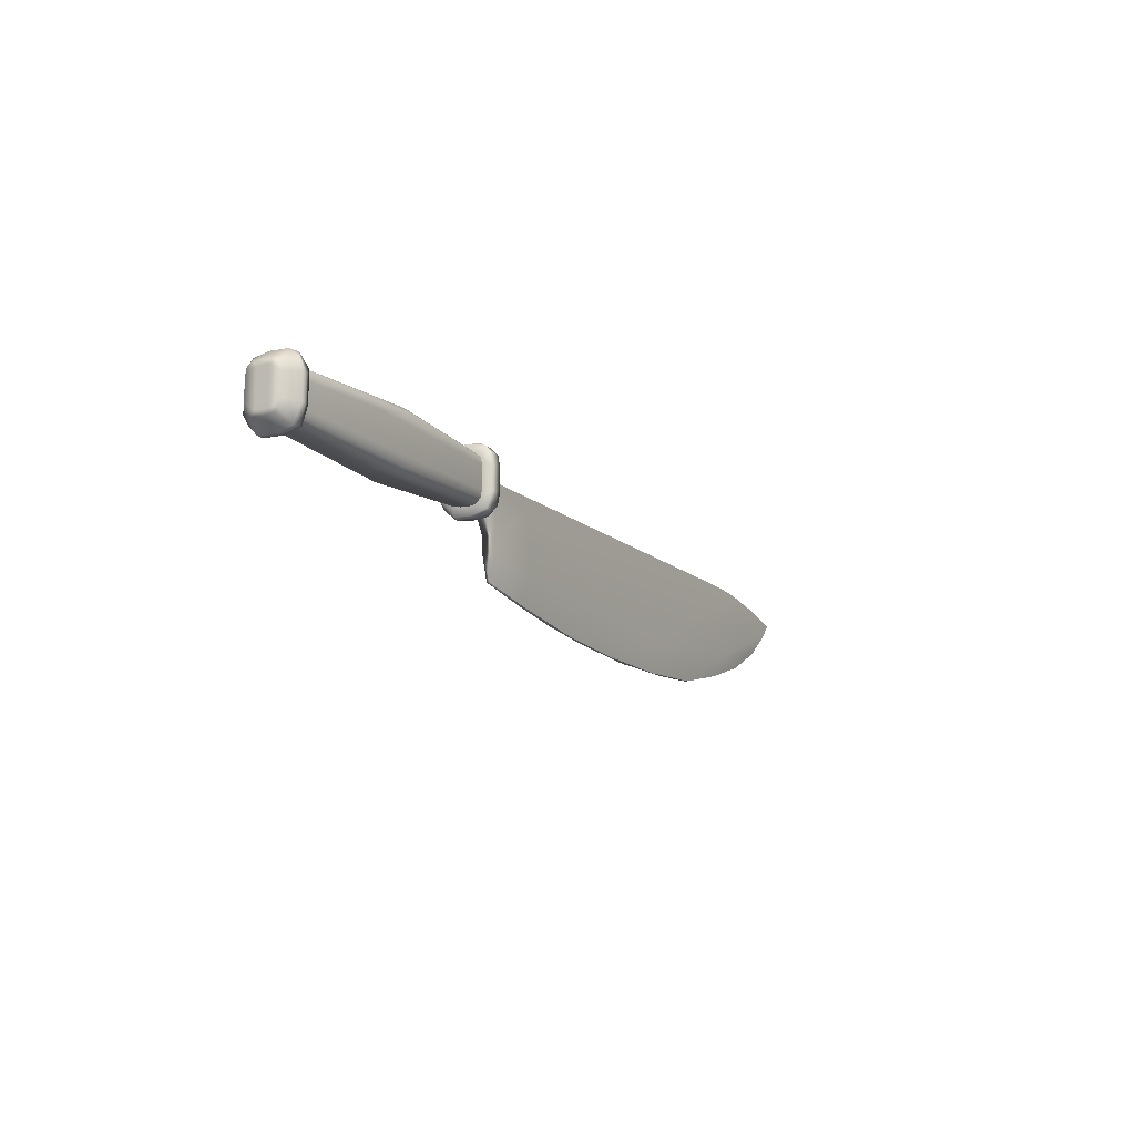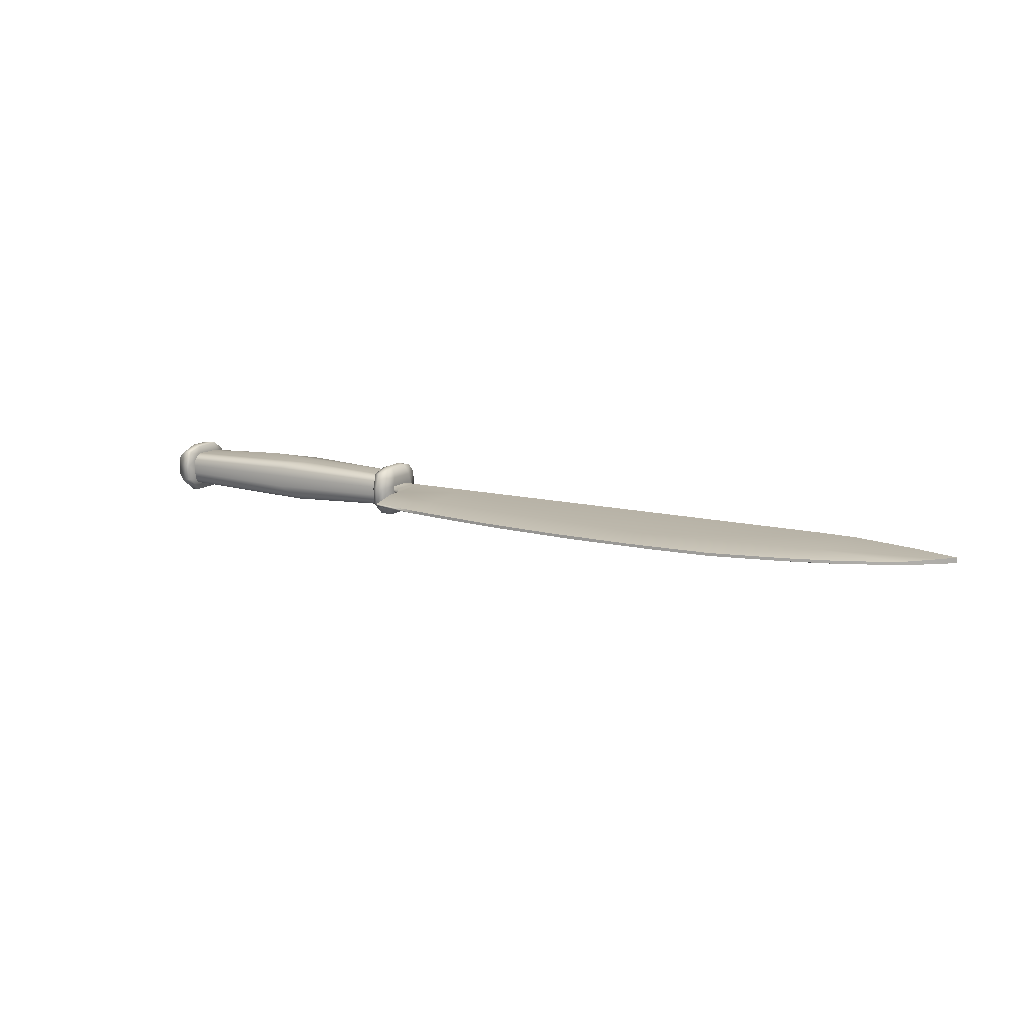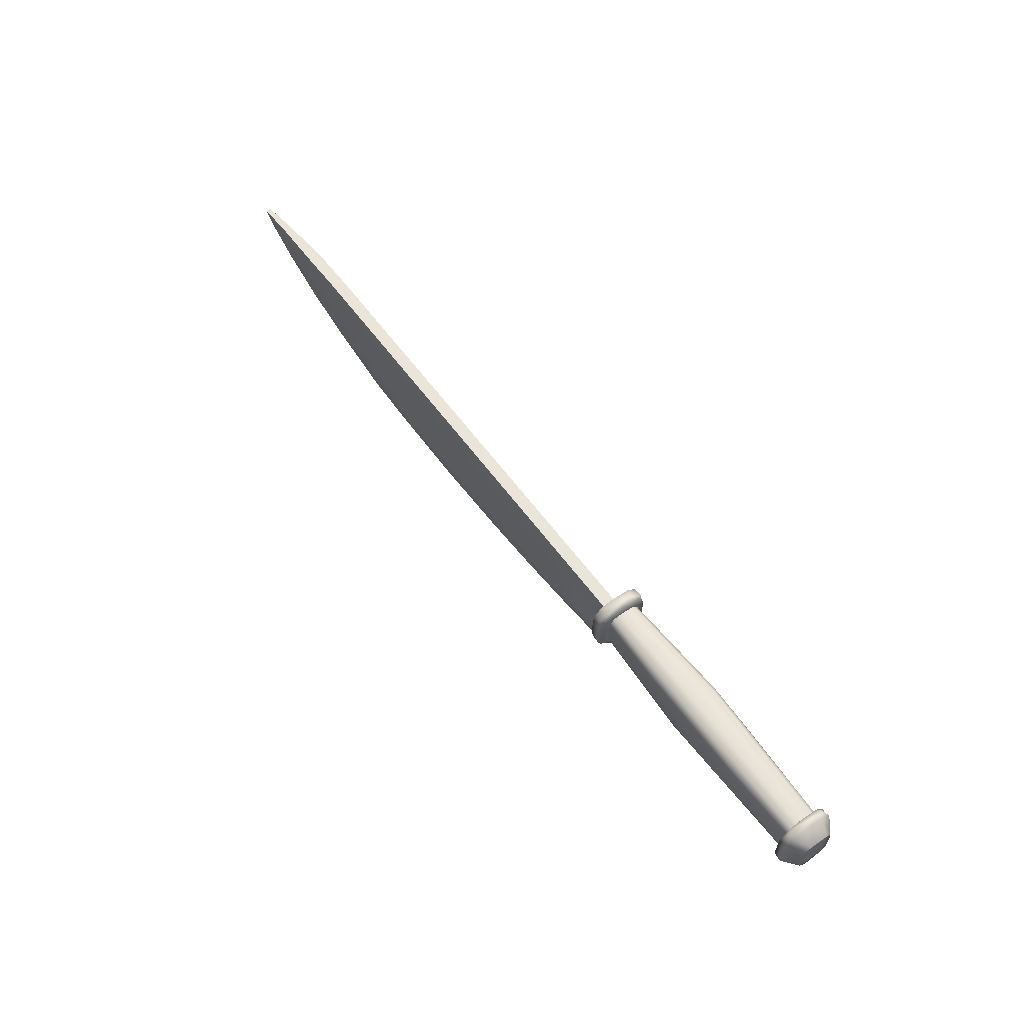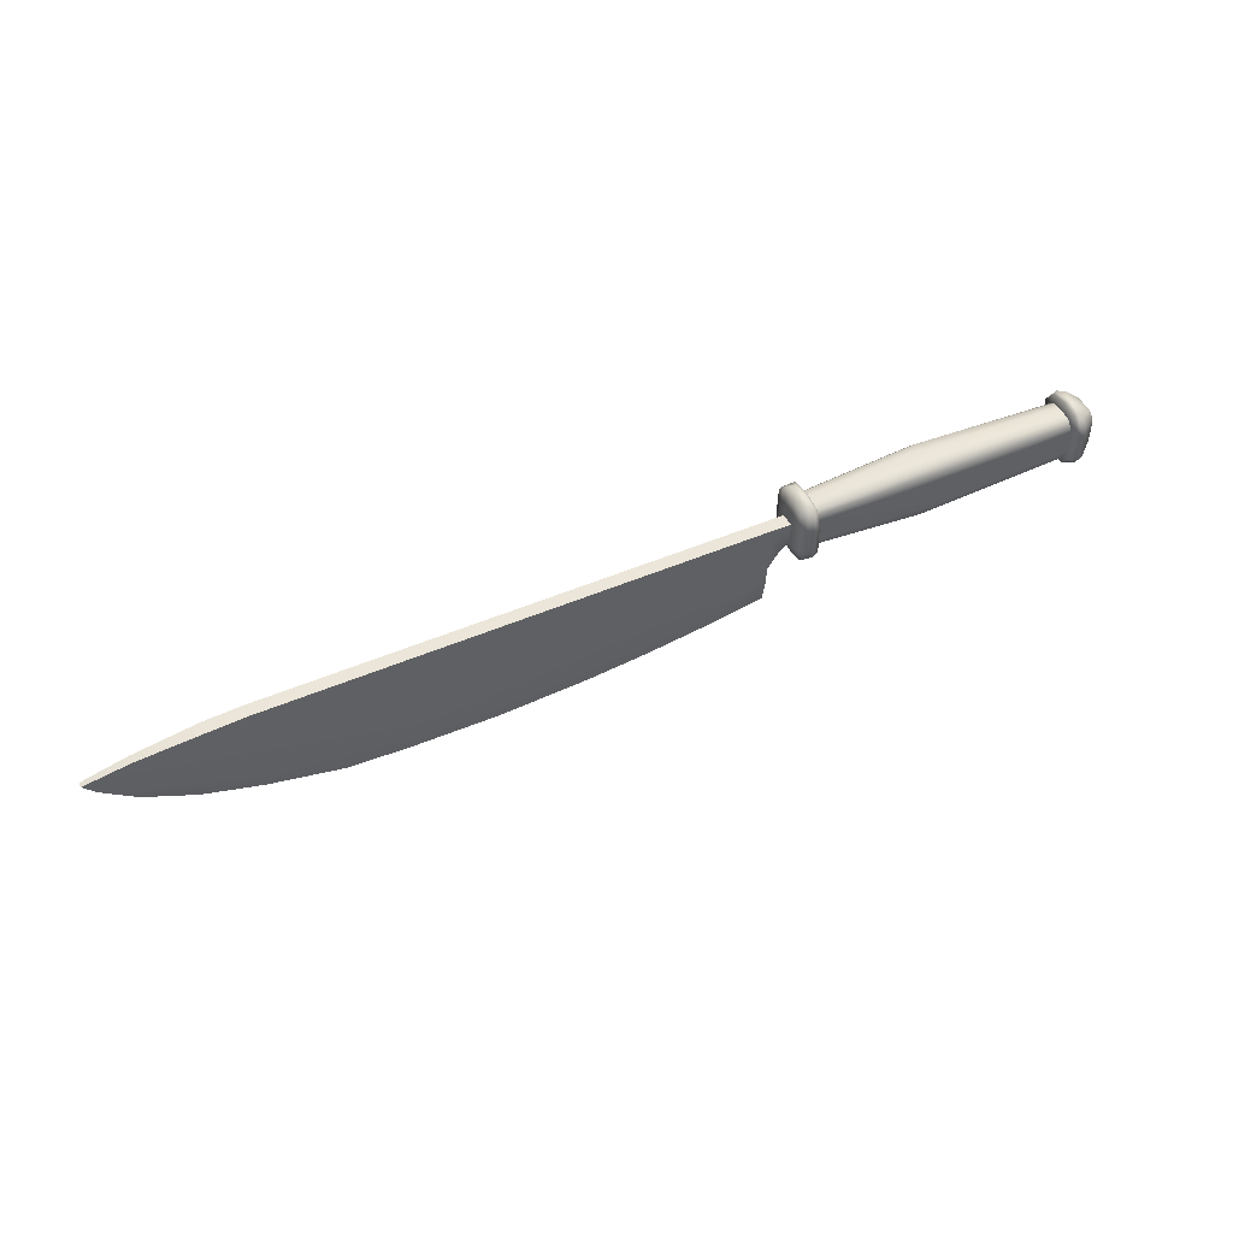
<metadata>
{"format":"obj","ext":"obj","renderer":"f3d","projection":"perspective","resolution":1024,"background":"white","views":[{"elev":-13.4,"azim":-61.3,"up":"+Y"},{"elev":12.8,"azim":29.5,"up":"+Z"},{"elev":59.7,"azim":-126.0,"up":"+Y"},{"elev":48.1,"azim":154.3,"up":"+Y"}]}
</metadata>
<code>
g SM_KitchenUstensil_Knife_LOD1
v 0.3123 0.06826 -0.001499
v 0.3052 0.06034 -0.001474
v 0.3123 0.06826 0.001499
v 0.3052 0.06034 0.001474
v 0.2873 0.04553 -0.000865
v 0.2873 0.04553 0.000865
v 0.2591 0.03148 0.000865
v 0.2591 0.03148 -0.000865
v 0.2264 0.02101 0.000865
v 0.2264 0.02101 -0.000865
v 0.1854 0.01139 0.000865
v 0.1854 0.01139 -0.000865
v 0.136 0.008607 0.000863
v 0.1515 0.009282 -0.000865
v 0.1005 0.008585 -0.000866
v 0.08355 0.009282 0.000865
v 0.03318 0.01273 0.000892
v 0.04959 0.01139 -0.000865
v 0.01564 0.01489 -0.000865
v -0.01832 0.0198 0.000865
v -0.01832 0.0198 -0.000865
v -0.05227 0.02612 0.000865
v -0.05227 0.02612 -0.000865
v -0.05227 0.04189 -0.003748
v -0.05227 0.04189 0.003748
v -0.05227 0.05092 -0.003748
v -0.01621 0.03587 0.003811
v -0.01832 0.0198 0.000865
v 0.03318 0.01273 0.000892
v -0.05227 0.05092 0.003748
v -0.05849 0.06072 0.003748
v -0.05849 0.06072 -0.003748
v -0.01752 0.06848 0.003746
v -0.06766 0.0677 0.003688
v -0.06272 0.06461 -0.003748
v -0.06789 0.06731 -0.003748
v -0.05711 0.07911 0.003748
v -0.06789 0.07894 0.003847
v -0.05227 0.07911 0.003748
v 0.2274 0.07909 0.003739
v 0.2498 0.07789 0.003758
v 0.3123 0.06826 0.001499
v 0.287 0.07358 0.002408
v 0.3052 0.06034 0.001474
v 0.1398 0.02521 0.003714
v 0.08355 0.009282 0.000865
v 0.136 0.008607 0.000863
v 0.1854 0.01139 0.000865
v 0.2401 0.03773 0.003932
v 0.2873 0.04553 0.000865
v 0.2264 0.02101 0.000865
v 0.2591 0.03148 0.000865
v -0.06272 0.06461 -0.003748
v -0.06789 0.07892 -0.003863
v -0.06789 0.06731 -0.003748
v -0.05711 0.07911 -0.003748
v -0.05849 0.06072 -0.003748
v -0.05227 0.07911 -0.003748
v -0.05227 0.05092 -0.003748
v -0.01752 0.06848 -0.003746
v 0.229 0.07908 -0.003723
v 0.2509 0.07779 -0.003752
v 0.3123 0.06826 -0.001499
v 0.287 0.07358 -0.002408
v 0.3052 0.06034 -0.001474
v -0.01621 0.03587 -0.003811
v -0.05227 0.04189 -0.003748
v -0.05227 0.02612 -0.000865
v -0.01832 0.0198 -0.000865
v 0.01564 0.01489 -0.000865
v 0.04959 0.01139 -0.000865
v 0.1398 0.02521 -0.003714
v 0.1005 0.008585 -0.000866
v 0.1515 0.009282 -0.000865
v 0.1854 0.01139 -0.000865
v 0.2401 0.03773 -0.003932
v 0.2264 0.02101 -0.000865
v 0.2873 0.04553 -0.000865
v 0.2591 0.03148 -0.000865
v -0.06789 0.07892 -0.003863
v -0.05711 0.07911 0.003748
v -0.06789 0.07894 0.003847
v -0.05711 0.07911 -0.003748
v -0.05227 0.07911 0.003748
v -0.05227 0.07911 -0.003748
v 0.2274 0.07909 0.003739
v 0.229 0.07908 -0.003723
v 0.2498 0.07789 0.003758
v 0.2509 0.07779 -0.003752
v 0.287 0.07358 0.002408
v 0.287 0.07358 -0.002408
v 0.3123 0.06826 -0.001499
v 0.3123 0.06826 0.001499
v -0.07598 0.06181 0.006794
v -0.07498 0.05598 0.003128
v -0.07596 0.06064 0.002866
v -0.07497 0.05868 0.01234
v -0.07598 0.0643 0.009287
v -0.07239 0.05516 0.003195
v -0.06753 0.05675 0.009512
v -0.06753 0.05547 0.00313
v -0.07205 0.05834 0.01281
v -0.06753 0.06177 0.01451
v -0.07498 0.06798 0.01514
v -0.07598 0.06846 0.01012
v -0.07239 0.06796 0.01601
v -0.06753 0.06812 0.01579
v -0.06753 0.08179 0.01579
v -0.07498 0.08194 0.01514
v -0.07593 0.08158 0.01025
v -0.07598 0.08561 0.009287
v -0.07239 0.08195 0.01601
v -0.06753 0.08815 0.01451
v -0.07491 0.09167 0.01182
v -0.07598 0.08811 0.006794
v -0.07239 0.08843 0.01471
v -0.06753 0.09317 0.009512
v -0.07245 0.09469 0.006777
v -0.06774 0.09483 -0.000257
v -0.07496 0.09425 -0.000137
v -0.07598 0.08894 0.002638
v -0.07592 0.08904 -0.002842
v -0.07586 0.08831 -0.007063
v -0.07248 0.09447 -0.007334
v -0.06753 0.09317 -0.009512
v -0.07491 0.09165 -0.01188
v -0.07598 0.08561 -0.009287
v -0.07239 0.08843 -0.01471
v -0.06753 0.08815 -0.01451
v -0.07498 0.08194 -0.01514
v -0.07598 0.08146 -0.01012
v -0.07239 0.08195 -0.01601
v -0.06753 0.08179 -0.01579
v -0.07239 0.06796 -0.01601
v -0.06753 0.06812 -0.01579
v -0.06753 0.06177 -0.01451
v -0.07506 0.06521 -0.01547
v -0.07592 0.0683 -0.01021
v -0.07598 0.0643 -0.009287
v -0.07239 0.06149 -0.01471
v -0.06753 0.05675 -0.009512
v -0.07502 0.05621 -0.006768
v -0.07598 0.06181 -0.006794
v -0.07598 0.06098 -0.002638
v -0.07232 0.05531 -0.007123
v -0.06753 0.05547 -0.00313
v -0.06753 0.05547 0.00313
v -0.07239 0.05516 0.003195
v -0.07498 0.05598 0.003128
v -0.07596 0.06064 0.002866
v -0.2454 0.06232 0.006531
v -0.2375 0.05547 0.00313
v -0.2454 0.06152 0.002535
v -0.2377 0.05774 0.01181
v -0.2454 0.06472 0.008925
v -0.2345 0.05522 0.00318
v -0.2374 0.06812 0.01579
v -0.2454 0.06871 0.009725
v -0.2347 0.05839 0.01278
v -0.2374 0.08179 0.01579
v -0.2454 0.0812 0.009725
v -0.2345 0.068 0.01596
v -0.2454 0.0852 0.008925
v -0.2319 0.05868 0.01231
v -0.2319 0.056 0.003124
v -0.2309 0.06181 0.006794
v -0.231 0.0609 0.002751
v -0.2309 0.0643 0.009287
v -0.2319 0.06799 0.01513
v -0.231 0.06834 0.01025
v -0.2309 0.08146 0.01012
v -0.2345 0.08192 0.01596
v -0.2319 0.08439 0.01535
v -0.2311 0.08637 0.009636
v -0.2375 0.08815 0.01451
v -0.2343 0.09283 0.01116
v -0.2319 0.09272 0.009264
v -0.231 0.08832 0.007058
v -0.2375 0.09398 0.007952
v -0.2457 0.08784 0.005453
v -0.2346 0.09509 -3.1e-05
v -0.2375 0.09445 -0.00313
v -0.2456 0.08787 -0.00529
v -0.2319 0.09424 0.000142
v -0.231 0.08905 0.002842
v -0.2309 0.08894 -0.002638
v -0.2309 0.08811 -0.006794
v -0.2319 0.09272 -0.009264
v -0.2309 0.08562 -0.009287
v -0.2376 0.09239 -0.01169
v -0.2454 0.0852 -0.008925
v -0.2343 0.09286 -0.01122
v -0.2319 0.08439 -0.01535
v -0.2309 0.08146 -0.01012
v -0.2345 0.08192 -0.01596
v -0.2374 0.08179 -0.01579
v -0.2454 0.0812 -0.009725
v -0.2454 0.06871 -0.009725
v -0.2319 0.06537 -0.01543
v -0.2309 0.06828 -0.01045
v -0.231 0.06363 -0.009886
v -0.2345 0.068 -0.01596
v -0.2374 0.06653 -0.01627
v -0.2454 0.06472 -0.008925
v -0.2345 0.06155 -0.01467
v -0.2375 0.05585 -0.007873
v -0.2457 0.06207 -0.005448
v -0.2454 0.06152 0.002535
v -0.2375 0.05547 0.00313
v -0.2345 0.05522 0.00318
v -0.2344 0.05541 -0.007218
v -0.2319 0.056 0.003124
v -0.2319 0.05636 -0.006874
v -0.231 0.06168 -0.00708
v -0.2309 0.06098 -0.002638
v -0.231 0.0609 0.002751
v -0.06753 0.06812 0.01579
v -0.06485 0.06642 0.009556
v -0.06753 0.06177 0.01451
v -0.06753 0.08179 0.01579
v -0.06753 0.05675 0.009512
v -0.06484 0.08346 0.009397
v -0.06753 0.08815 0.01451
v -0.06753 0.09317 0.009512
v -0.0646 0.06455 0.004213
v -0.06753 0.05547 0.00313
v -0.06753 0.05547 -0.00313
v -0.06464 0.08531 0.004161
v -0.06774 0.09483 -0.000257
v -0.06469 0.06461 -0.00408
v -0.06753 0.05675 -0.009512
v -0.06457 0.08543 -0.004468
v -0.06753 0.09317 -0.009512
v -0.06485 0.06645 -0.009561
v -0.06753 0.06177 -0.01451
v -0.06753 0.06812 -0.01579
v -0.06753 0.08179 -0.01579
v -0.06483 0.08348 -0.009338
v -0.06753 0.08815 -0.01451
v -0.2454 0.08511 0.003493
v -0.2457 0.08784 0.005453
v -0.2454 0.0852 0.008925
v -0.2454 0.0812 0.009725
v -0.2456 0.08787 -0.00529
v -0.2454 0.06487 0.003498
v -0.2454 0.06871 0.009725
v -0.2454 0.06472 0.008925
v -0.2454 0.06232 0.006531
v -0.2454 0.06152 0.002535
v -0.2454 0.08504 -0.003481
v -0.2454 0.0852 -0.008925
v -0.2454 0.0812 -0.009725
v -0.2454 0.06481 -0.003502
v -0.2457 0.06207 -0.005448
v -0.2454 0.06871 -0.009725
v -0.2454 0.06472 -0.008925
v -0.231 0.0609 0.002751
v -0.2309 0.06181 0.006794
v -0.1536 0.05776 0.009077
v -0.1669 0.05708 0.003541
v -0.07596 0.06064 0.002866
v -0.07598 0.06181 0.006794
v -0.2309 0.0643 0.009287
v -0.07598 0.0643 0.009287
v -0.1494 0.0611 0.01192
v -0.231 0.06834 0.01025
v -0.1348 0.06648 0.01288
v -0.07598 0.06846 0.01012
v -0.07593 0.08158 0.01025
v -0.1764 0.08328 0.01289
v -0.2309 0.08146 0.01012
v -0.2311 0.08637 0.009636
v -0.1427 0.08865 0.01183
v -0.07598 0.08561 0.009287
v -0.1465 0.09212 0.008782
v -0.231 0.08832 0.007058
v -0.07598 0.08811 0.006794
v -0.1374 0.09293 0.003615
v -0.07598 0.08894 0.002638
v -0.231 0.08905 0.002842
v -0.07592 0.08904 -0.002842
v -0.1661 0.09294 -0.003597
v -0.2309 0.08894 -0.002638
v -0.07586 0.08831 -0.007063
v -0.2309 0.08811 -0.006794
v -0.1631 0.09199 -0.008791
v -0.2309 0.08562 -0.009287
v -0.1172 0.08804 -0.01132
v -0.07598 0.08561 -0.009287
v -0.1871 0.08797 -0.01137
v -0.1206 0.08309 -0.01246
v -0.07598 0.08146 -0.01012
v -0.07592 0.0683 -0.01021
v -0.199 0.08263 -0.01199
v -0.2309 0.08146 -0.01012
v -0.2309 0.06828 -0.01045
v -0.1532 0.06659 -0.013
v -0.231 0.06363 -0.009886
v -0.1392 0.06129 -0.01179
v -0.07598 0.0643 -0.009287
v -0.1439 0.05804 -0.008824
v -0.231 0.06168 -0.00708
v -0.07598 0.06181 -0.006794
v -0.1525 0.05679 -0.003699
v -0.2309 0.06098 -0.002638
v -0.07598 0.06098 -0.002638
v -0.231 0.0609 0.002751
v -0.07596 0.06064 0.002866
v -0.1669 0.05708 0.003541
f 3 2 1
f 2 3 4
f 4 5 2
f 5 4 6
f 6 7 5
f 7 8 5
f 7 9 8
f 9 10 8
f 9 11 10
f 11 12 10
f 11 13 12
f 13 14 12
f 13 15 14
f 13 16 15
f 16 17 15
f 17 18 15
f 17 19 18
f 17 20 19
f 20 21 19
f 20 22 21
f 22 23 21
f 22 24 23
f 24 22 25
f 25 26 24
f 22 27 25
f 27 22 28
f 27 28 29
f 25 30 26
f 25 27 30
f 30 31 26
f 26 31 32
f 33 30 27
f 31 34 32
f 32 34 35
f 34 36 35
f 31 37 34
f 38 34 37
f 37 31 39
f 31 30 39
f 30 33 39
f 40 39 33
f 41 40 33
f 43 41 42
f 42 41 44
f 41 33 45
f 33 27 45
f 29 45 27
f 45 29 46
f 47 45 46
f 45 47 48
f 41 49 44
f 49 41 45
f 45 48 49
f 50 44 49
f 51 49 48
f 49 52 50
f 52 49 51
f 55 54 53
f 56 53 54
f 53 56 57
f 56 58 57
f 57 58 59
f 59 58 60
f 61 60 58
f 62 60 61
f 64 63 62
f 63 65 62
f 60 66 59
f 67 59 66
f 68 67 66
f 69 68 66
f 70 69 66
f 71 70 66
f 72 66 60
f 71 66 72
f 62 72 60
f 73 71 72
f 73 72 74
f 74 72 75
f 72 62 76
f 72 76 75
f 76 62 65
f 77 75 76
f 78 76 65
f 79 77 76
f 76 78 79
f 82 81 80
f 81 83 80
f 81 84 83
f 84 85 83
f 84 86 85
f 86 87 85
f 86 88 87
f 88 89 87
f 88 90 89
f 90 91 89
f 90 92 91
f 92 90 93
f 96 95 94
f 97 94 95
f 94 97 98
f 99 97 95
f 101 100 99
f 102 99 100
f 102 97 99
f 103 102 100
f 97 104 98
f 105 98 104
f 102 106 97
f 106 102 103
f 104 97 106
f 107 106 103
f 107 108 106
f 104 109 105
f 106 109 104
f 109 110 105
f 110 109 111
f 112 106 108
f 112 109 106
f 108 113 112
f 114 111 109
f 112 114 109
f 115 111 114
f 116 112 113
f 116 114 112
f 113 117 116
f 118 116 117
f 116 118 114
f 118 117 119
f 115 114 120
f 120 114 118
f 121 115 120
f 122 121 120
f 122 120 123
f 124 118 119
f 118 124 120
f 119 125 124
f 126 123 120
f 120 124 126
f 123 126 127
f 125 128 124
f 128 126 124
f 129 128 125
f 127 126 130
f 131 127 130
f 126 128 132
f 129 132 128
f 132 130 126
f 133 132 129
f 133 134 132
f 130 132 134
f 135 134 133
f 136 134 135
f 131 130 137
f 134 137 130
f 138 131 137
f 138 137 139
f 136 140 134
f 140 137 134
f 141 140 136
f 137 142 139
f 143 139 142
f 142 144 143
f 145 137 140
f 141 145 140
f 145 142 137
f 146 145 141
f 147 145 146
f 147 148 145
f 142 145 148
f 148 149 142
f 149 144 142
f 149 150 144
f 153 152 151
f 154 151 152
f 151 154 155
f 156 154 152
f 157 155 154
f 155 157 158
f 159 154 156
f 160 158 157
f 160 161 158
f 162 157 154
f 154 159 162
f 157 162 160
f 161 160 163
f 159 156 164
f 164 162 159
f 165 164 156
f 167 166 165
f 166 164 165
f 166 168 164
f 164 168 169
f 169 162 164
f 170 169 168
f 169 170 171
f 162 169 172
f 172 160 162
f 173 169 171
f 173 172 169
f 171 174 173
f 172 175 160
f 175 163 160
f 176 172 173
f 176 175 172
f 173 174 177
f 173 177 176
f 178 177 174
f 179 163 175
f 176 179 175
f 180 163 179
f 176 177 181
f 176 181 179
f 179 182 180
f 181 182 179
f 183 180 182
f 177 178 184
f 181 177 184
f 185 184 178
f 184 185 186
f 184 186 187
f 188 184 187
f 181 184 188
f 187 189 188
f 182 181 190
f 182 190 183
f 191 183 190
f 188 192 181
f 190 181 192
f 193 188 189
f 192 188 193
f 194 193 189
f 192 195 190
f 192 193 195
f 190 196 191
f 196 190 195
f 197 191 196
f 198 197 196
f 193 194 199
f 193 199 195
f 200 199 194
f 200 201 199
f 195 202 196
f 202 195 199
f 203 198 196
f 203 196 202
f 204 198 203
f 205 203 202
f 205 202 199
f 203 206 204
f 206 203 205
f 207 204 206
f 209 208 207
f 209 207 206
f 209 206 210
f 211 206 205
f 211 210 206
f 205 199 211
f 212 210 211
f 213 211 199
f 211 213 212
f 199 201 213
f 214 213 201
f 215 213 214
f 215 212 213
f 216 212 215
f 219 218 217
f 217 218 220
f 221 218 219
f 222 220 218
f 223 220 222
f 223 222 224
f 225 218 221
f 218 225 222
f 225 221 226
f 226 227 225
f 228 224 222
f 228 222 225
f 224 228 229
f 230 225 227
f 230 228 225
f 227 231 230
f 228 232 229
f 228 230 232
f 233 229 232
f 234 230 231
f 231 235 234
f 235 236 234
f 236 237 234
f 232 230 238
f 230 234 238
f 232 238 233
f 238 234 237
f 239 233 238
f 239 238 237
f 242 241 240
f 243 242 240
f 240 241 244
f 243 240 245
f 246 243 245
f 246 245 247
f 248 247 245
f 249 248 245
f 244 250 240
f 250 245 240
f 244 251 250
f 250 251 252
f 249 245 253
f 245 250 253
f 252 253 250
f 253 254 249
f 253 252 255
f 253 256 254
f 256 253 255
f 259 258 257
f 257 260 259
f 261 259 260
f 259 261 262
f 258 259 263
f 262 264 259
f 265 263 259
f 265 259 264
f 266 263 265
f 267 265 264
f 265 267 266
f 268 267 264
f 268 269 267
f 270 266 267
f 270 267 269
f 270 271 266
f 272 271 270
f 269 273 270
f 273 272 270
f 273 269 274
f 273 275 272
f 273 274 275
f 276 272 275
f 277 275 274
f 275 278 276
f 275 277 278
f 277 279 278
f 280 276 278
f 279 281 278
f 282 280 278
f 282 278 281
f 280 282 283
f 281 284 282
f 283 282 285
f 282 286 285
f 286 282 284
f 285 286 287
f 284 288 286
f 288 284 289
f 290 287 286
f 286 288 290
f 291 288 289
f 288 291 290
f 292 291 289
f 292 293 291
f 290 294 287
f 294 290 291
f 295 287 294
f 294 296 295
f 291 297 294
f 297 296 294
f 293 297 291
f 298 296 297
f 293 299 297
f 299 298 297
f 293 300 299
f 299 301 298
f 299 300 301
f 302 298 301
f 303 301 300
f 301 304 302
f 304 301 303
f 305 302 304
f 306 304 303
f 307 305 304
f 306 308 304
f 304 309 307
f 309 304 308

</code>
